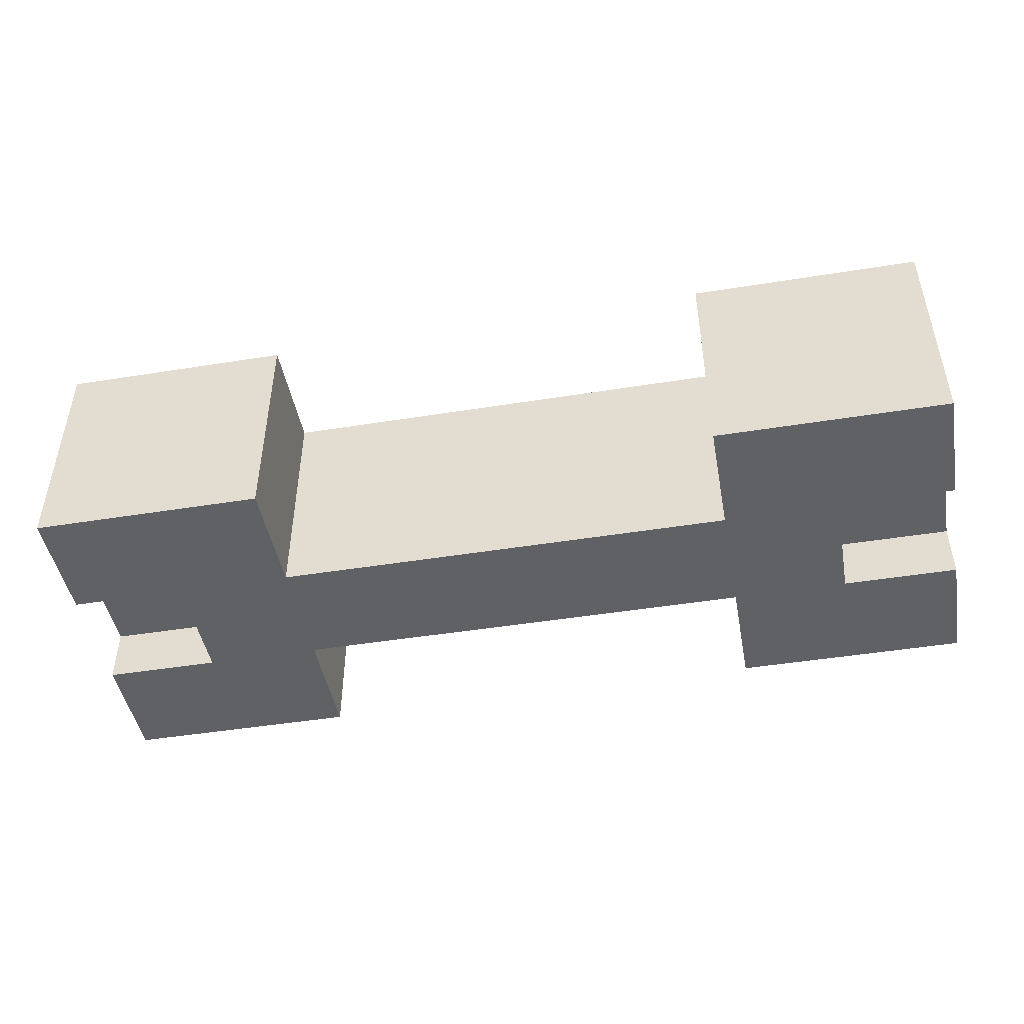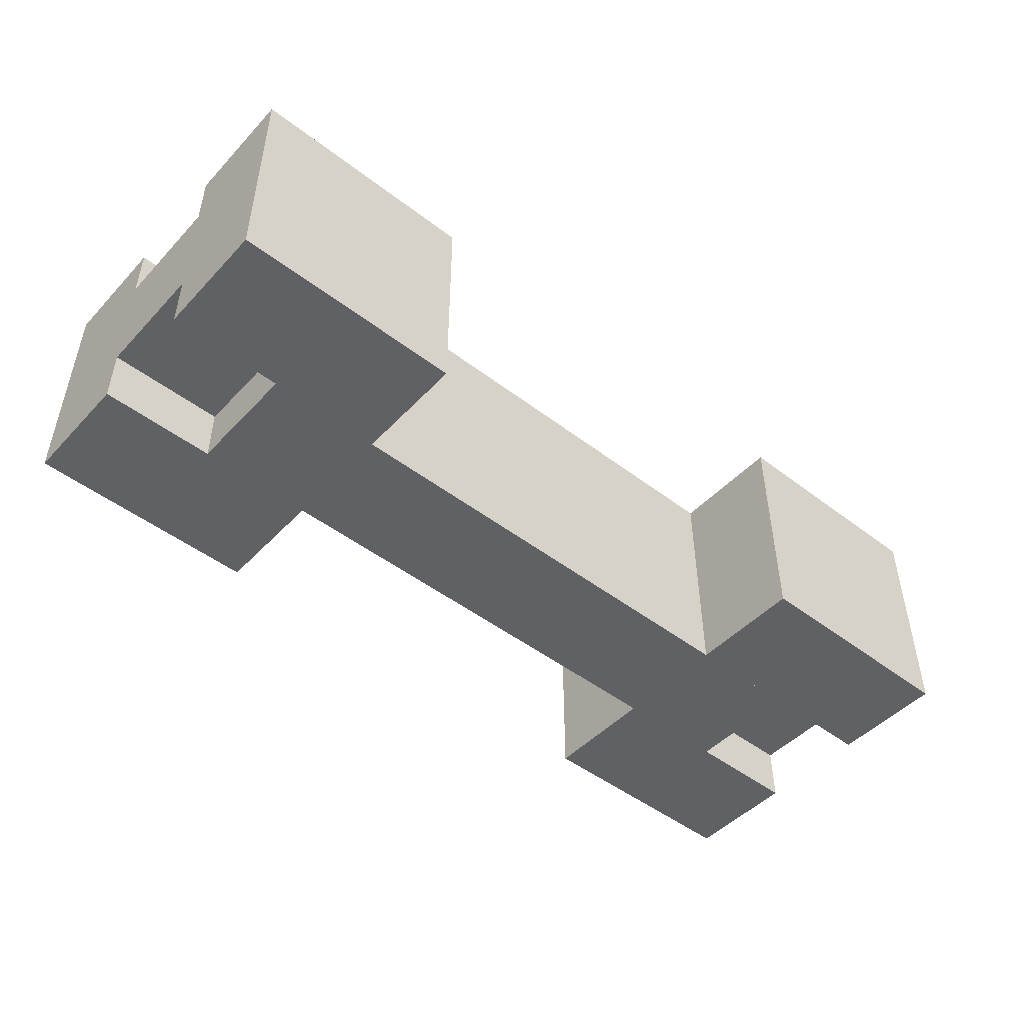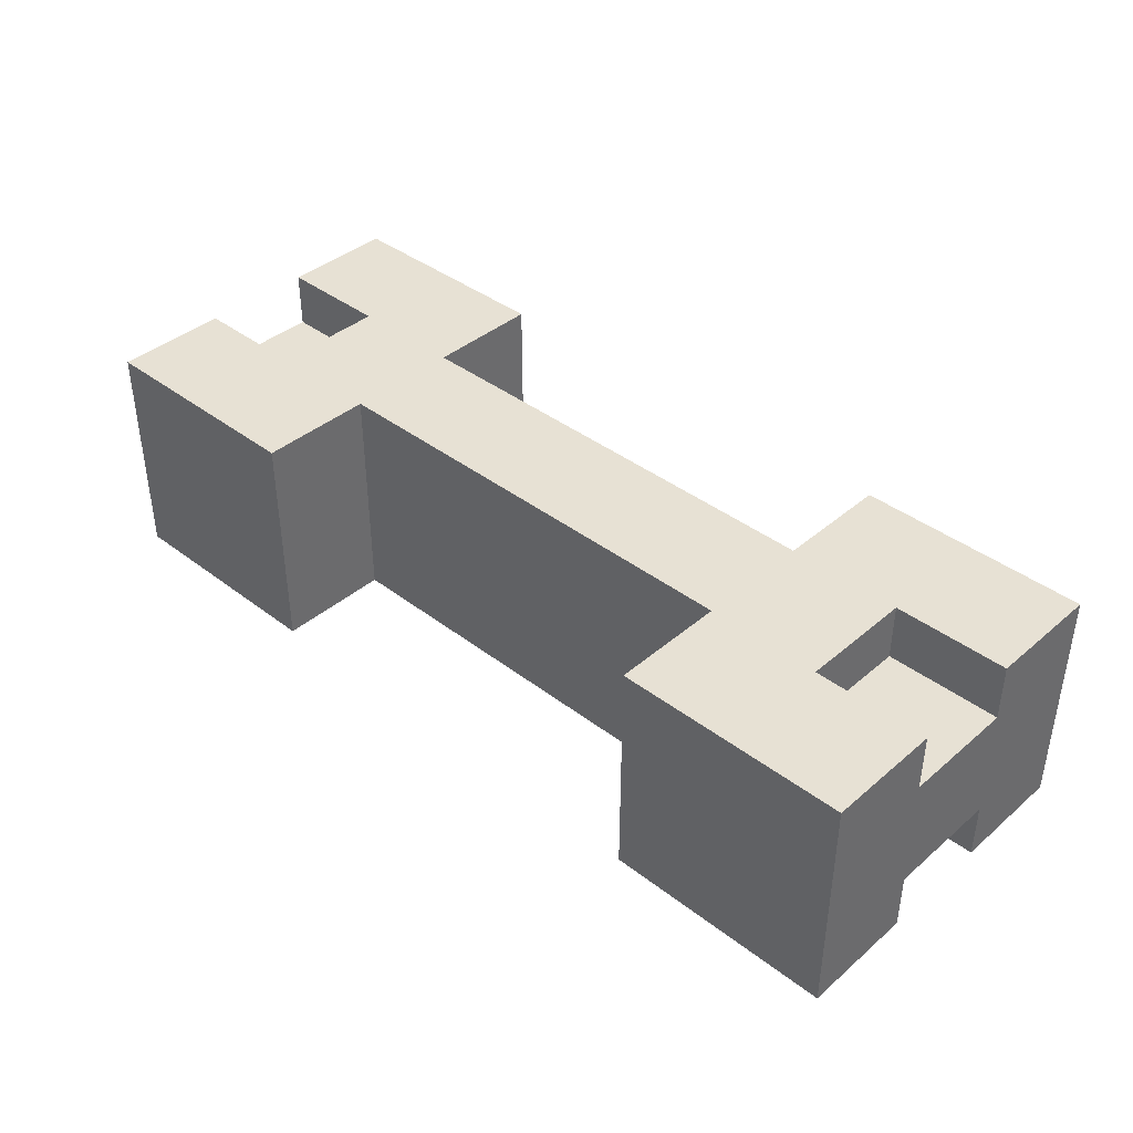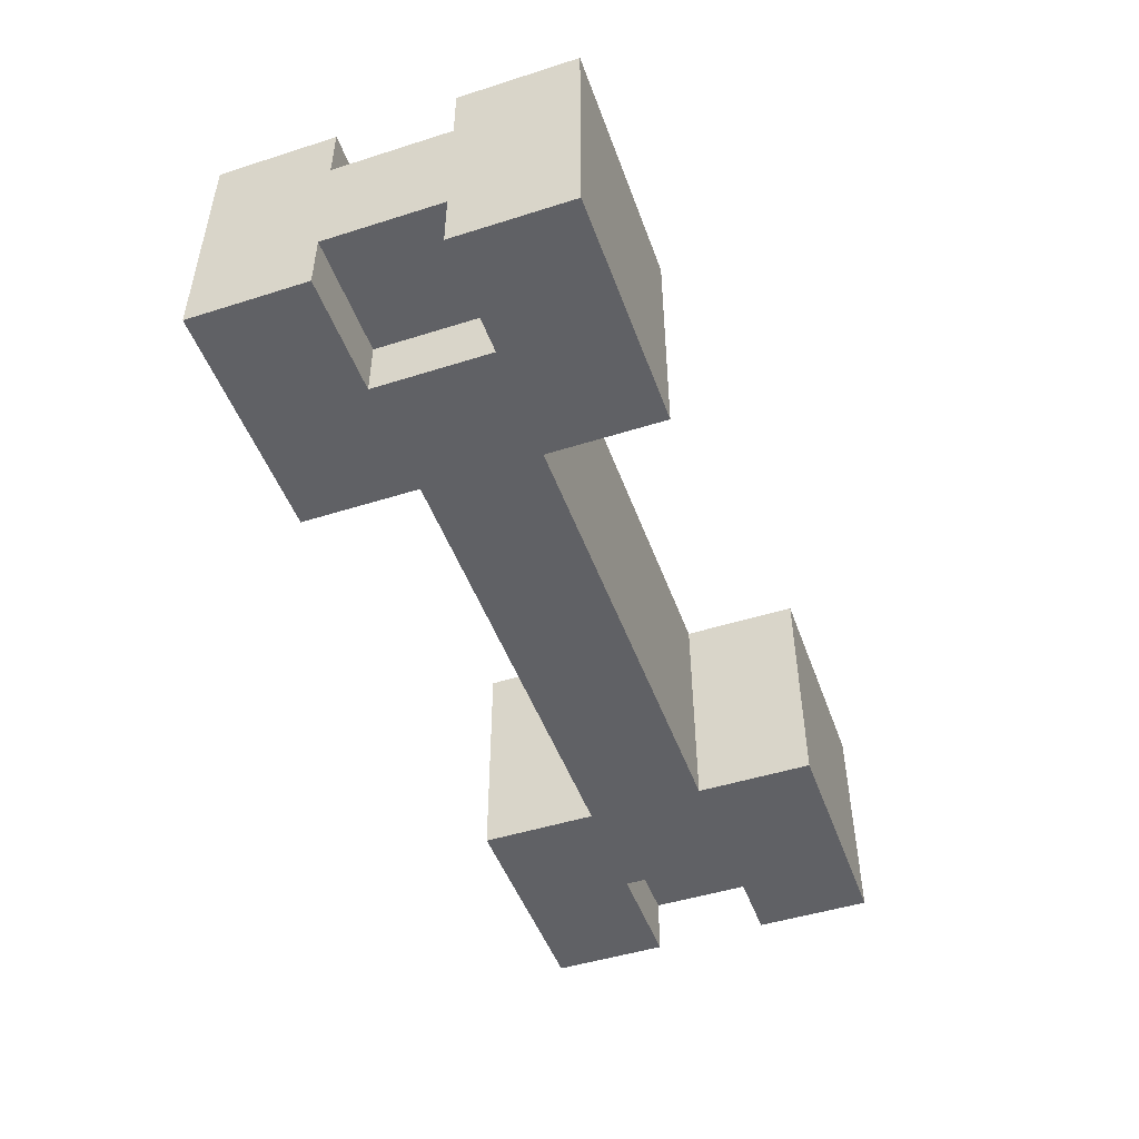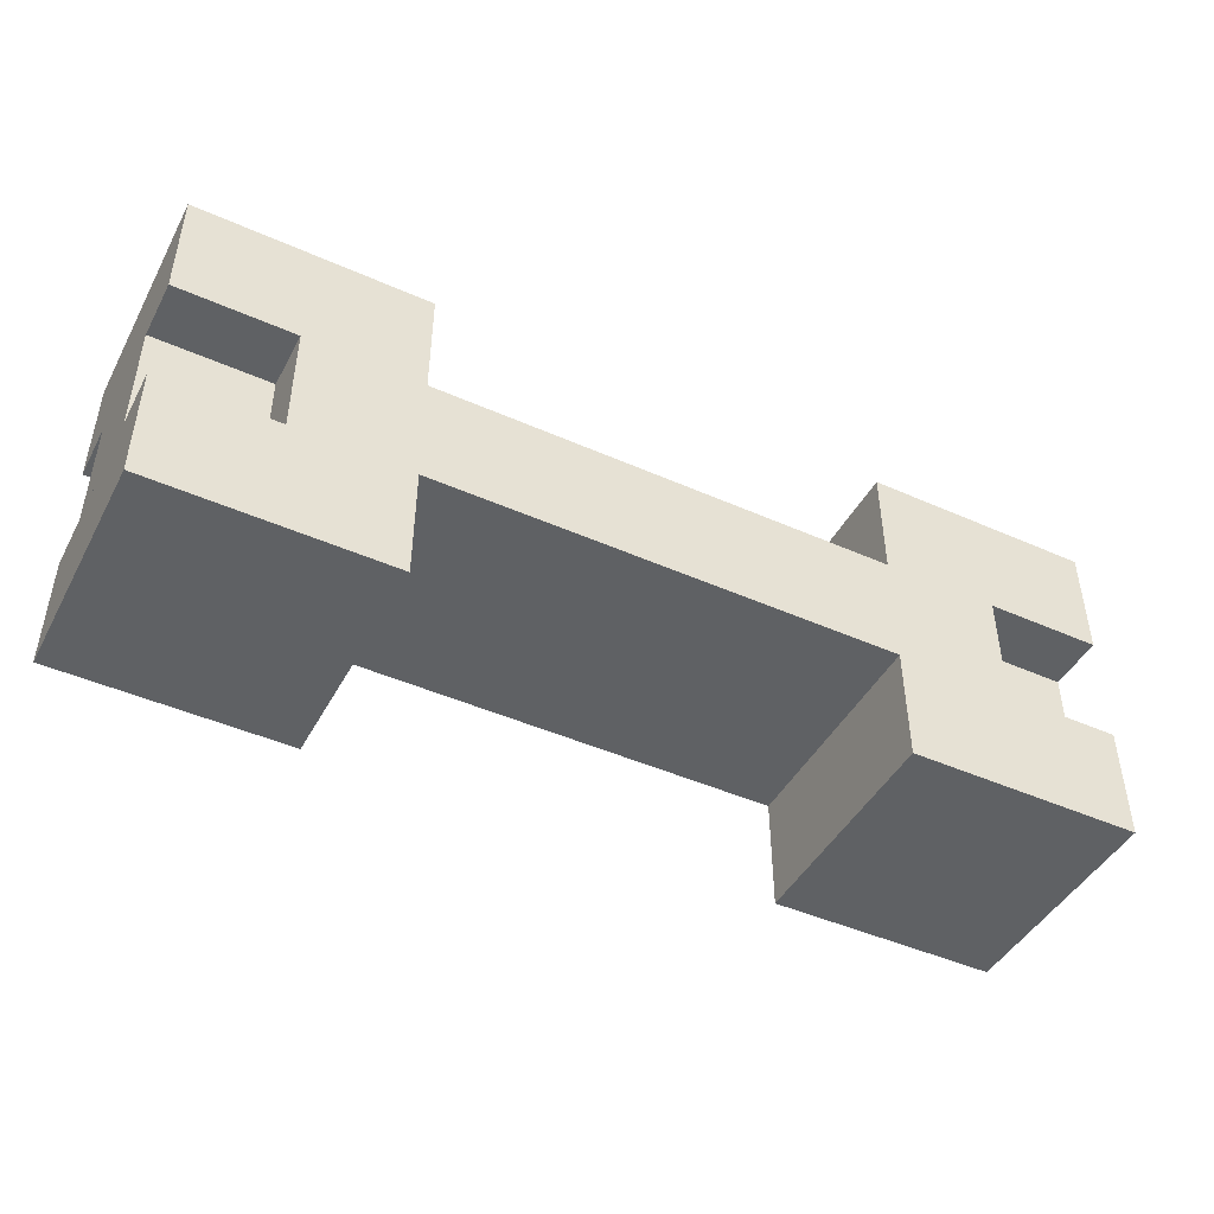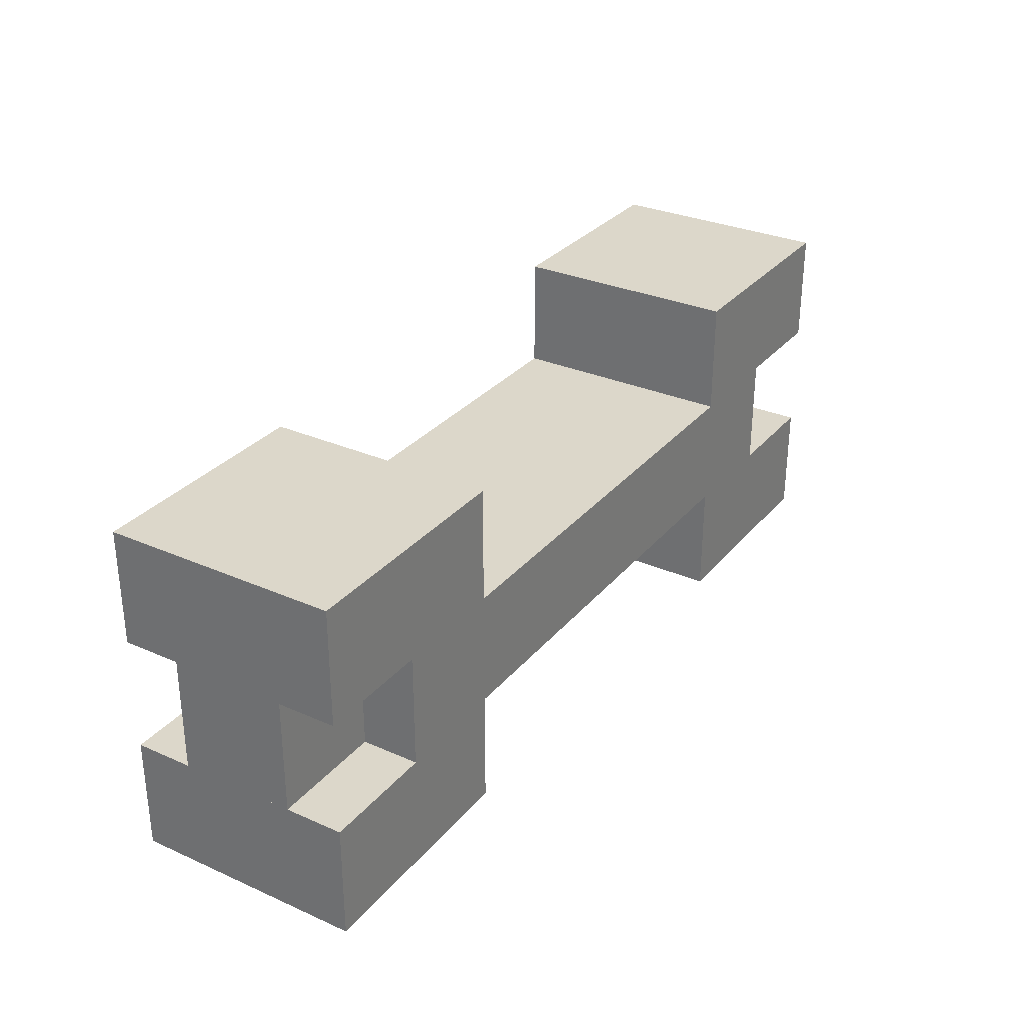
<metadata>
{"format":"obj","ext":"obj","renderer":"f3d","projection":"perspective","resolution":1024,"background":"white","views":[{"elev":-46.4,"azim":10.4,"up":"+Z"},{"elev":-47.8,"azim":-40.7,"up":"+Z"},{"elev":39.6,"azim":-136.5,"up":"+Z"},{"elev":-48.2,"azim":-70.5,"up":"+Z"},{"elev":-45.5,"azim":152.9,"up":"+Y"},{"elev":30.5,"azim":-57.6,"up":"+Y"}]}
</metadata>
<code>
v 4 2 1
v 4 2 -1
v 2 2 1
v 2 2 -1
v 2 3 -1
v 2 3 1
v 4 3 -1
v 4 3 1
v 3 1 1
v 3 1 -1
v -3 1 1
v -3 1 -1
v -3 2 -1
v -3 2 1
v 3 2 -1
v 3 2 1
v -2 2 1
v -2 2 -1
v -4 2 1
v -4 2 -1
v -4 3 -1
v -4 3 1
v -2 3 -1
v -2 3 1
v -2 0 1
v -2 0 -1
v -4 0 1
v -4 0 -1
v -4 1 -1
v -4 1 1
v -2 1 -1
v -2 1 1
v -3 1 0.5
v -3 1 -0.5
v -4 1 0.5
v -4 1 -0.5
v -4 2 -0.5
v -4 2 0.5
v -3 2 -0.5
v -3 2 0.5
v 4 1 0.5
v 4 1 -0.5
v 3 1 0.5
v 3 1 -0.5
v 3 2 -0.5
v 3 2 0.5
v 4 2 -0.5
v 4 2 0.5
v 3 0 1
v 3 0 -1
v 2 0 1
v 2 0 -1
v 2 1 -1
v 2 1 1
v 4 0 1
v 4 0 -1
v 4 1 -1
v 4 1 1
f 3 2 1
f 2 3 4
f 3 5 4
f 5 3 6
f 5 2 4
f 2 5 7
f 8 3 1
f 3 8 6
f 8 2 7
f 2 8 1
f 5 8 7
f 8 5 6
f 11 10 9
f 10 11 12
f 11 13 12
f 13 11 14
f 13 10 12
f 10 13 15
f 16 11 9
f 11 16 14
f 16 10 15
f 10 16 9
f 13 16 15
f 16 13 14
f 19 18 17
f 18 19 20
f 19 21 20
f 21 19 22
f 21 18 20
f 18 21 23
f 24 19 17
f 19 24 22
f 24 18 23
f 18 24 17
f 21 24 23
f 24 21 22
f 27 26 25
f 26 27 28
f 27 29 28
f 29 27 30
f 29 26 28
f 26 29 31
f 32 27 25
f 27 32 30
f 32 26 31
f 26 32 25
f 29 32 31
f 32 29 30
f 35 34 33
f 34 35 36
f 35 37 36
f 37 35 38
f 37 34 36
f 34 37 39
f 40 35 33
f 35 40 38
f 40 34 39
f 34 40 33
f 37 40 39
f 40 37 38
f 43 42 41
f 42 43 44
f 43 45 44
f 45 43 46
f 45 42 44
f 42 45 47
f 48 43 41
f 43 48 46
f 48 42 47
f 42 48 41
f 45 48 47
f 48 45 46
f 51 50 49
f 50 51 52
f 51 53 52
f 53 51 54
f 53 50 52
f 50 53 10
f 9 51 49
f 51 9 54
f 9 50 10
f 50 9 49
f 53 9 10
f 9 53 54
f 49 56 55
f 56 49 50
f 49 10 50
f 10 49 9
f 10 56 50
f 56 10 57
f 58 49 55
f 49 58 9
f 58 56 57
f 56 58 55
f 10 58 57
f 58 10 9

</code>
